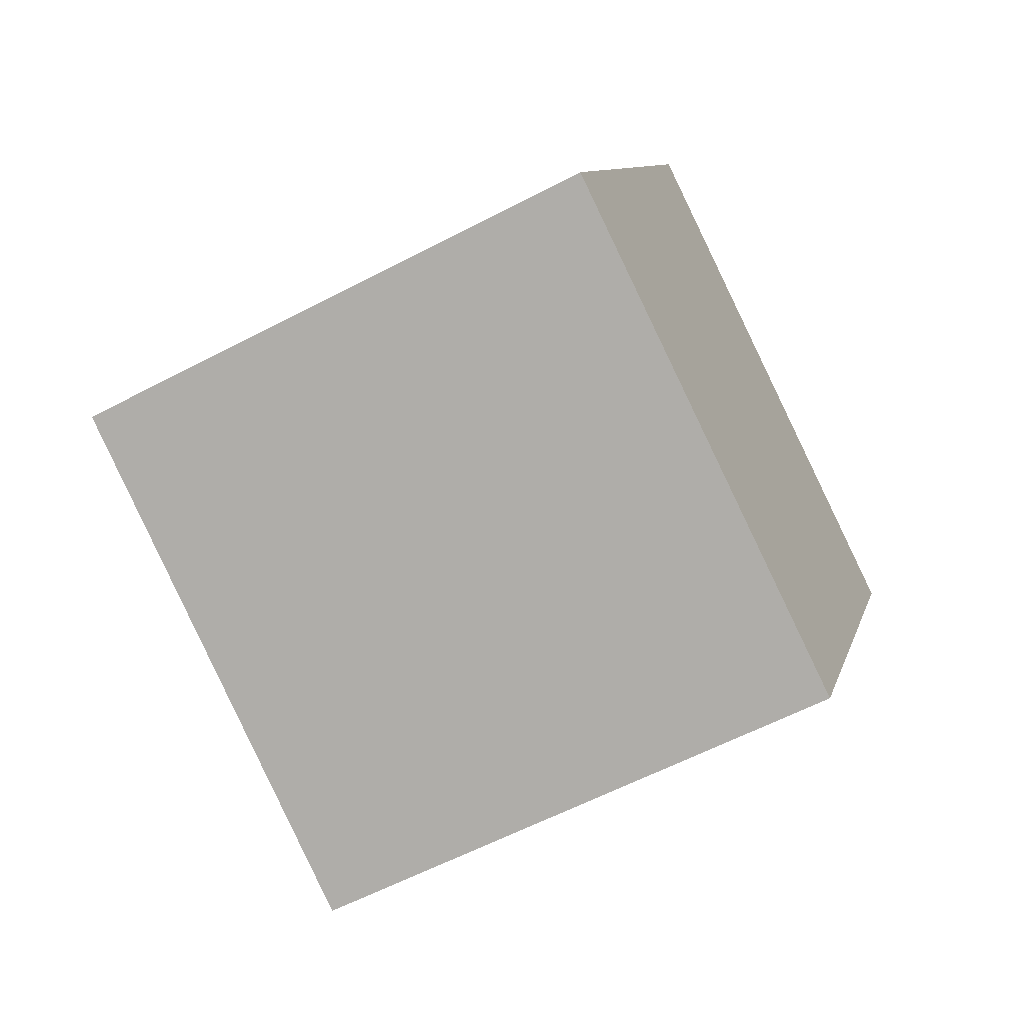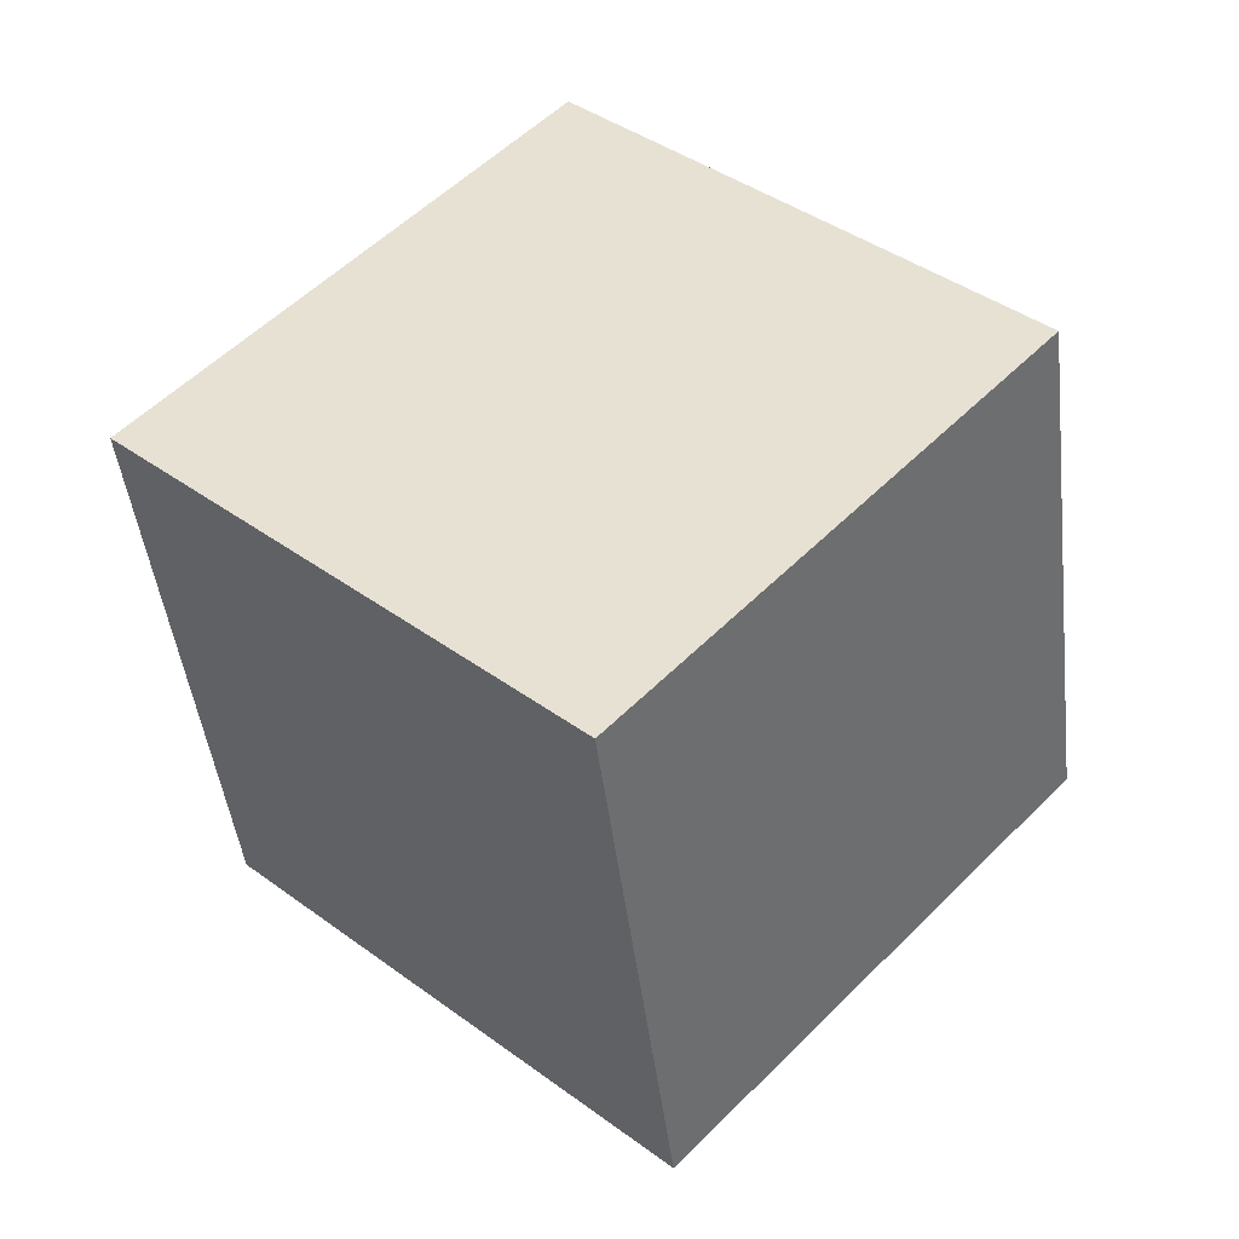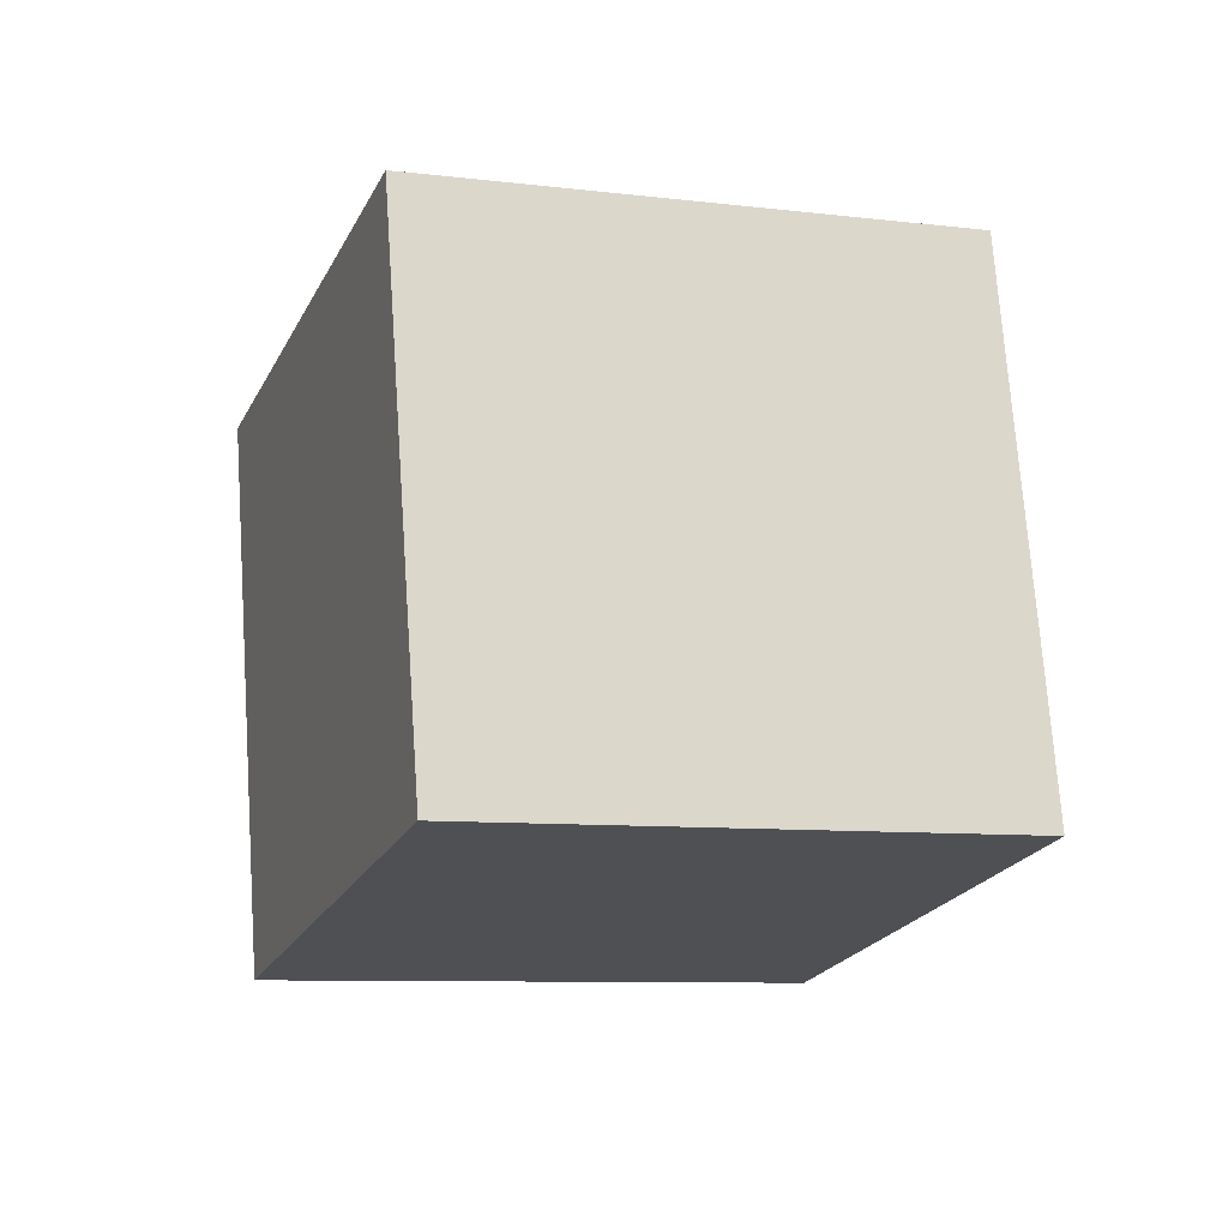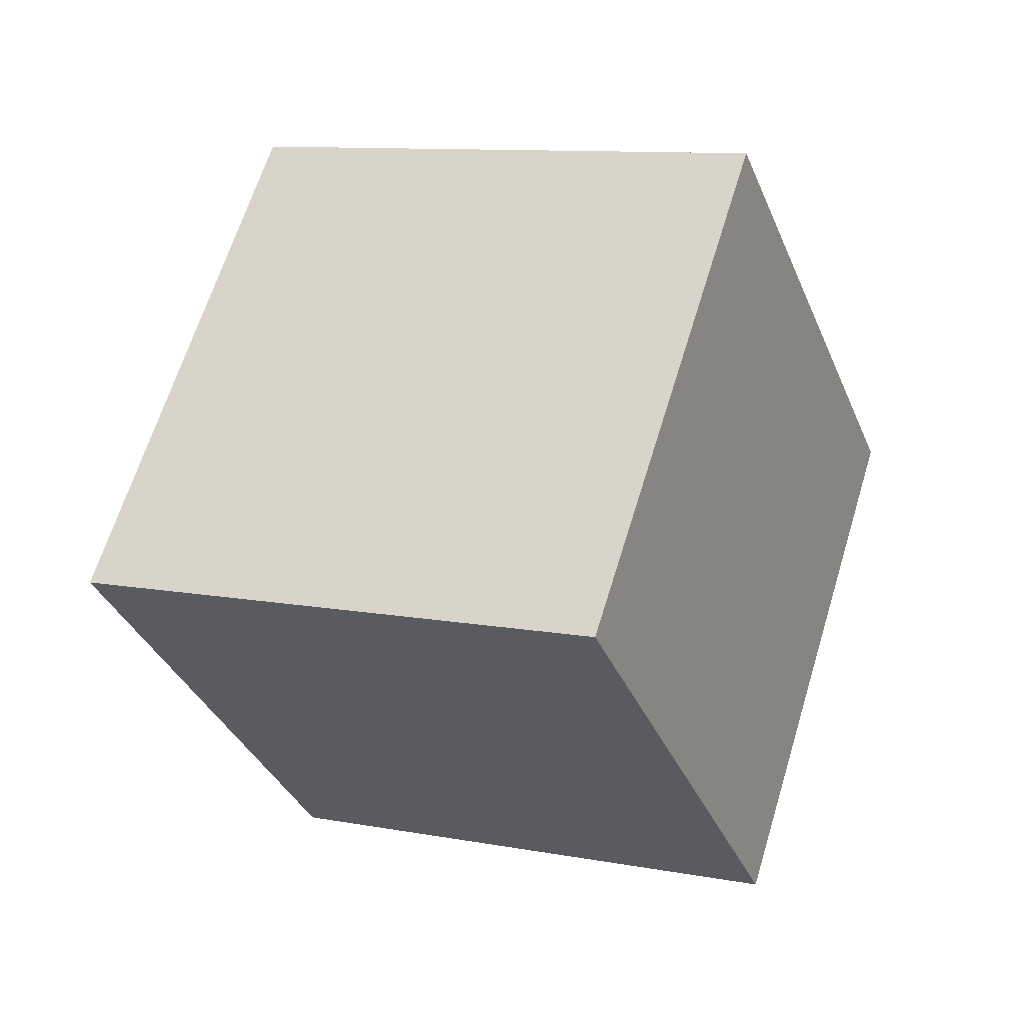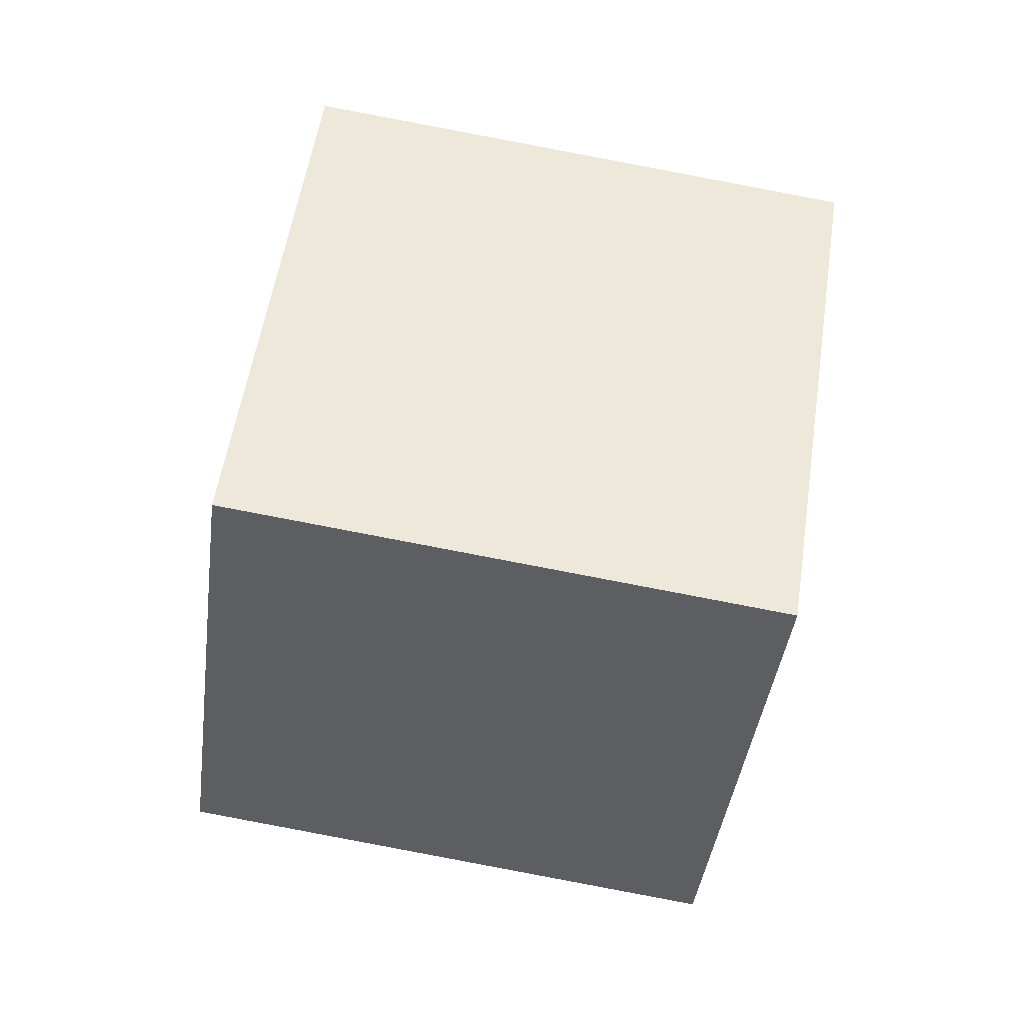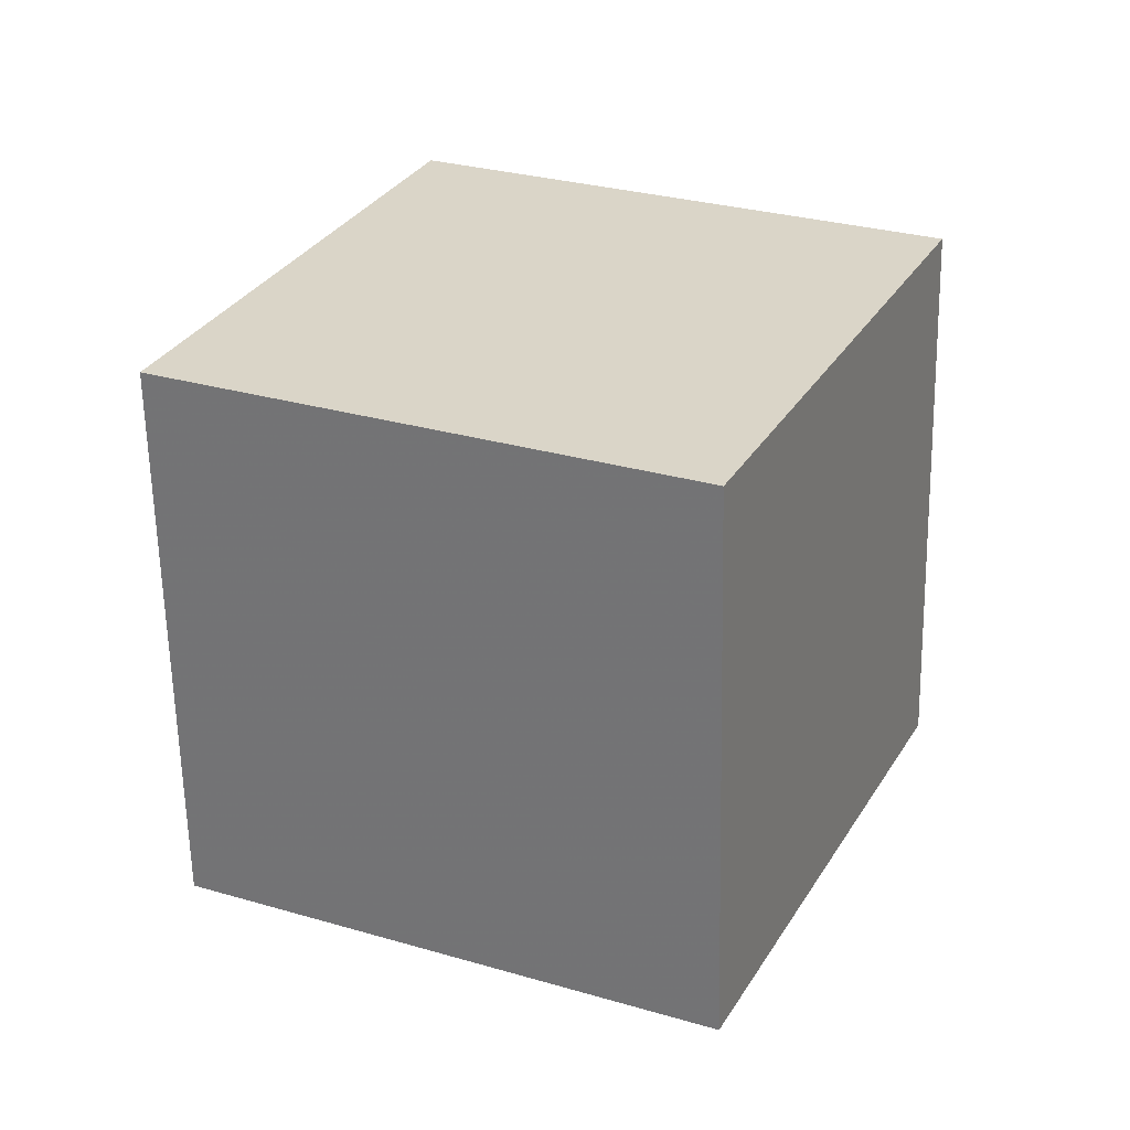
<metadata>
{"format":"obj","ext":"obj","renderer":"f3d","projection":"perspective","resolution":1024,"background":"white","views":[{"elev":-65.9,"azim":-85.3,"up":"+Y"},{"elev":22.5,"azim":-64.1,"up":"+Z"},{"elev":67.2,"azim":-27.8,"up":"+Y"},{"elev":-37.6,"azim":-4.0,"up":"+Y"},{"elev":70.5,"azim":-103.8,"up":"+Y"},{"elev":53.4,"azim":96.5,"up":"+Z"}]}
</metadata>
<code>
v -1.441 -7.082 10.9
v 2.588 -6.416 1.77
v 1.308 2.344 12.8
v 5.336 3.009 3.67
v -10.17 -3.807 7.284
v -6.142 -3.142 -1.844
v -7.422 5.618 9.184
v -3.393 6.283 0.05555
f 2 4 1
f 5 2 1
f 1 4 3
f 3 5 1
f 2 8 4
f 6 2 5
f 6 8 2
f 4 8 3
f 7 5 3
f 3 8 7
f 7 6 5
f 8 6 7

</code>
